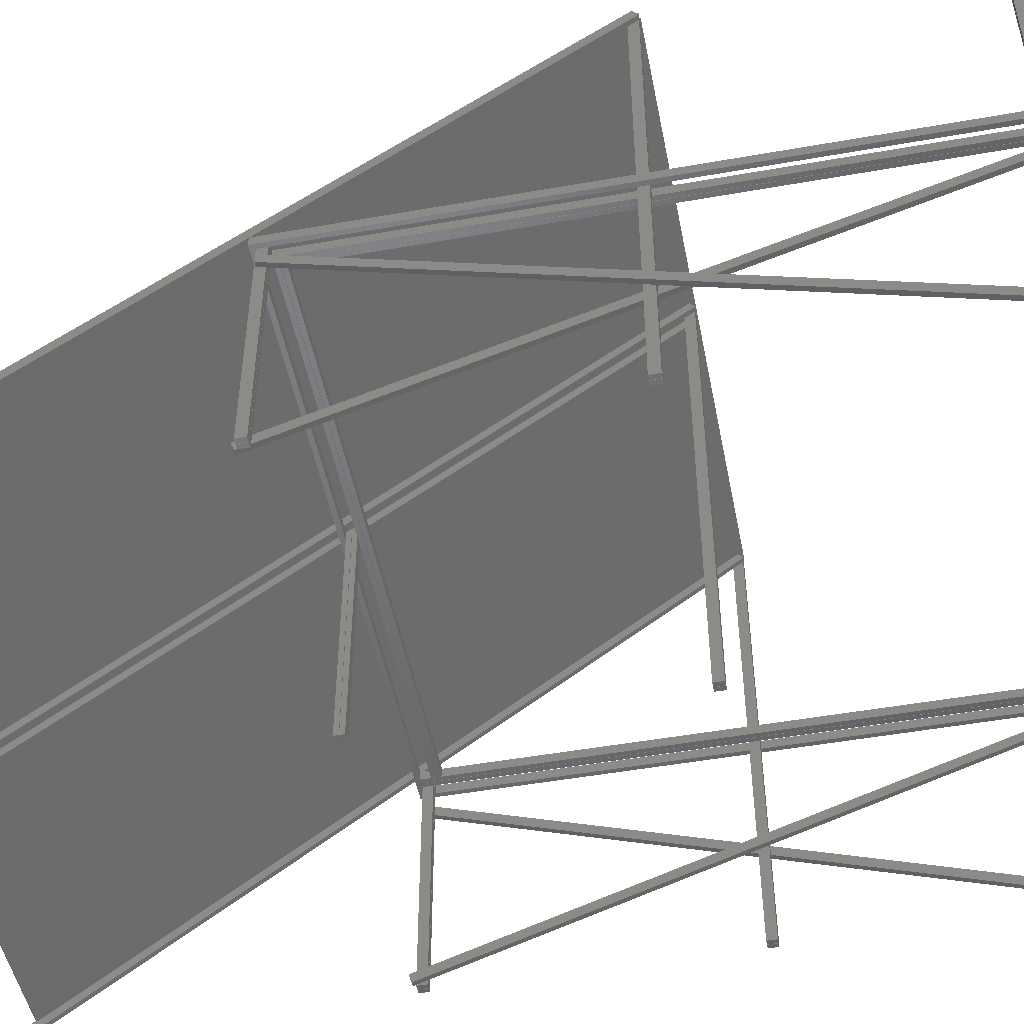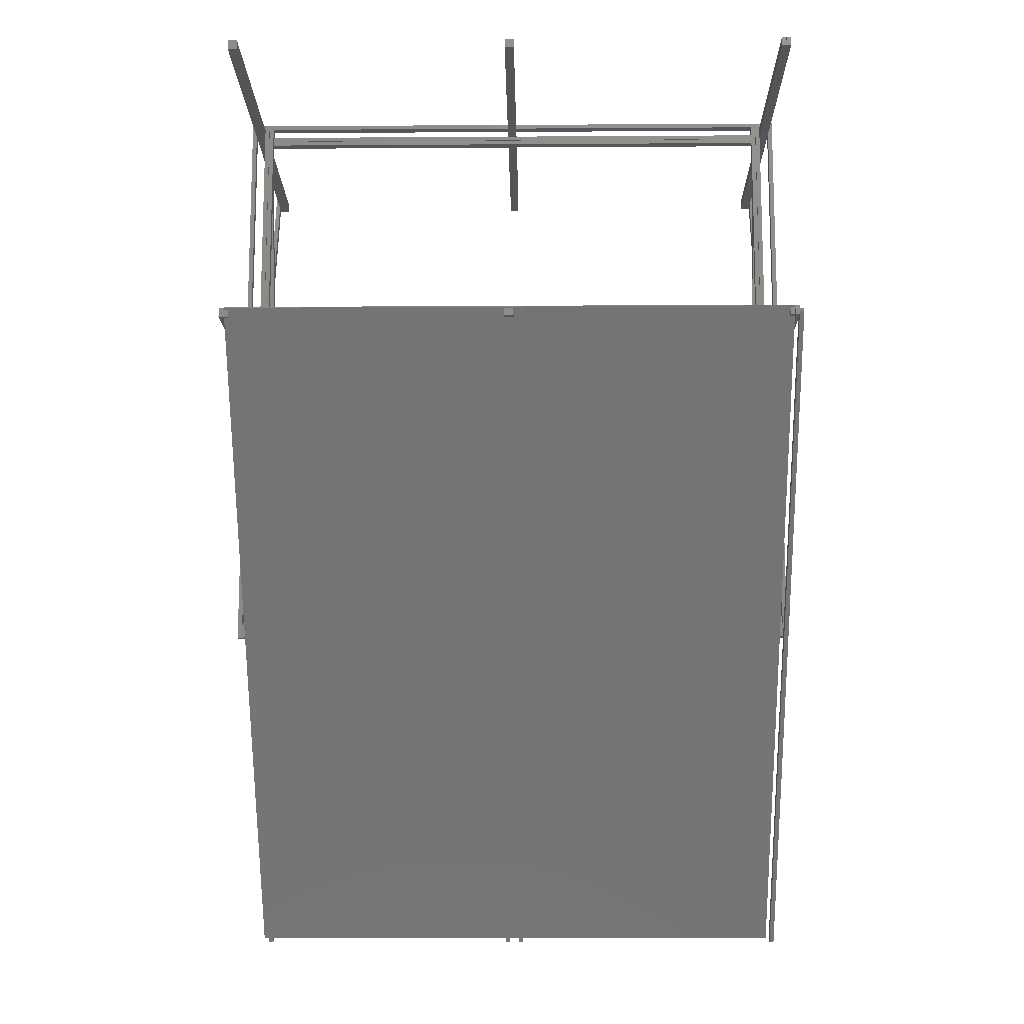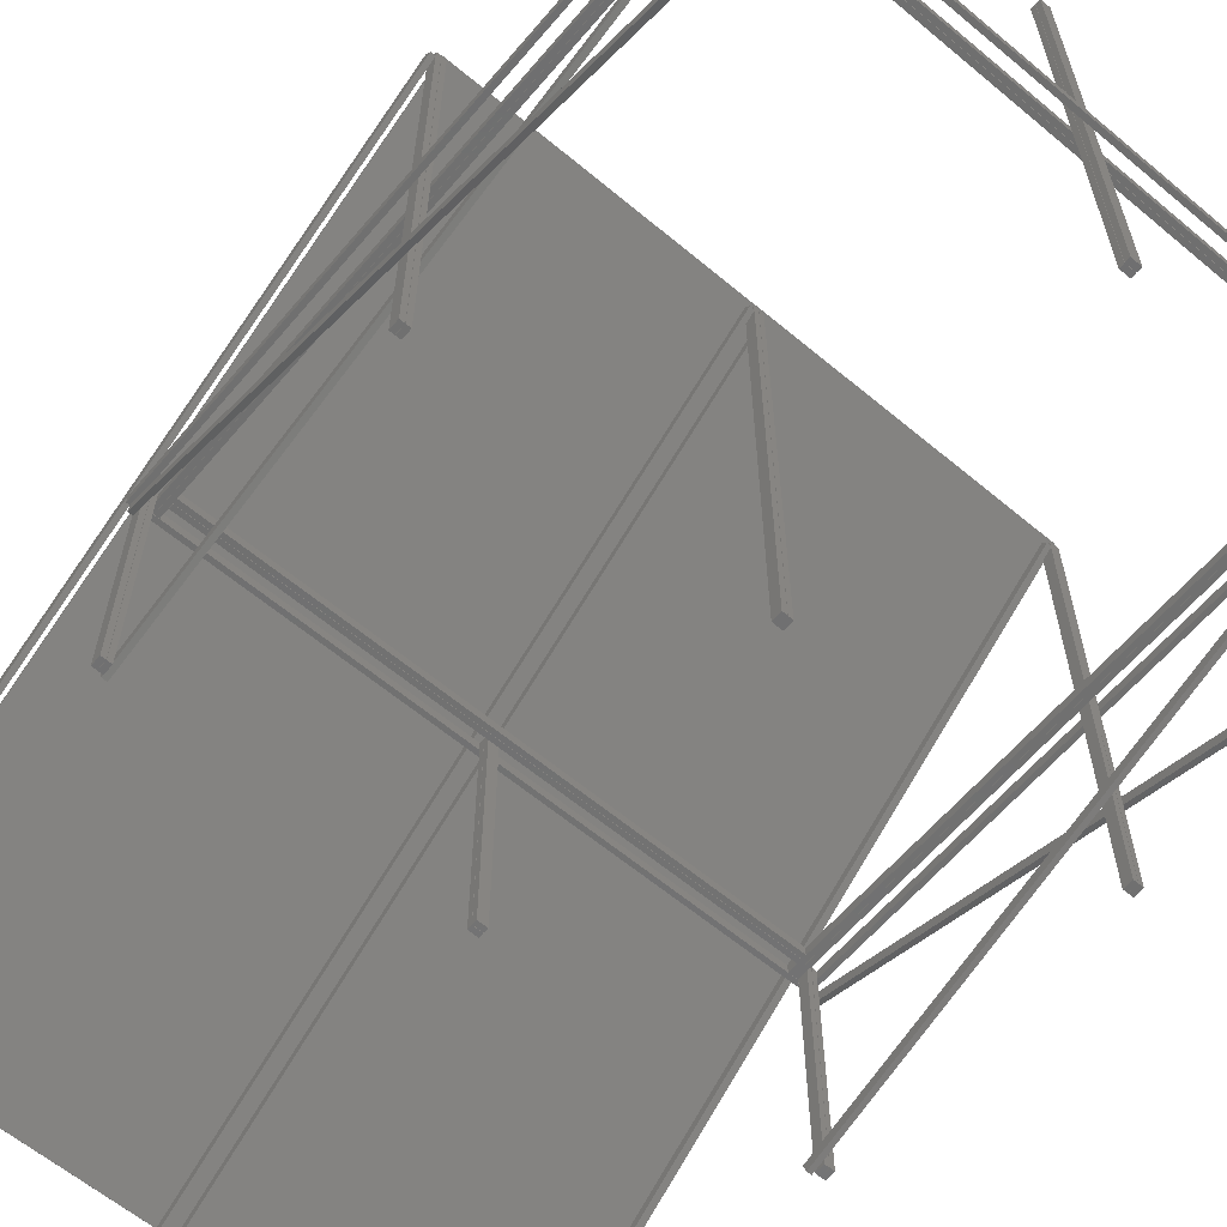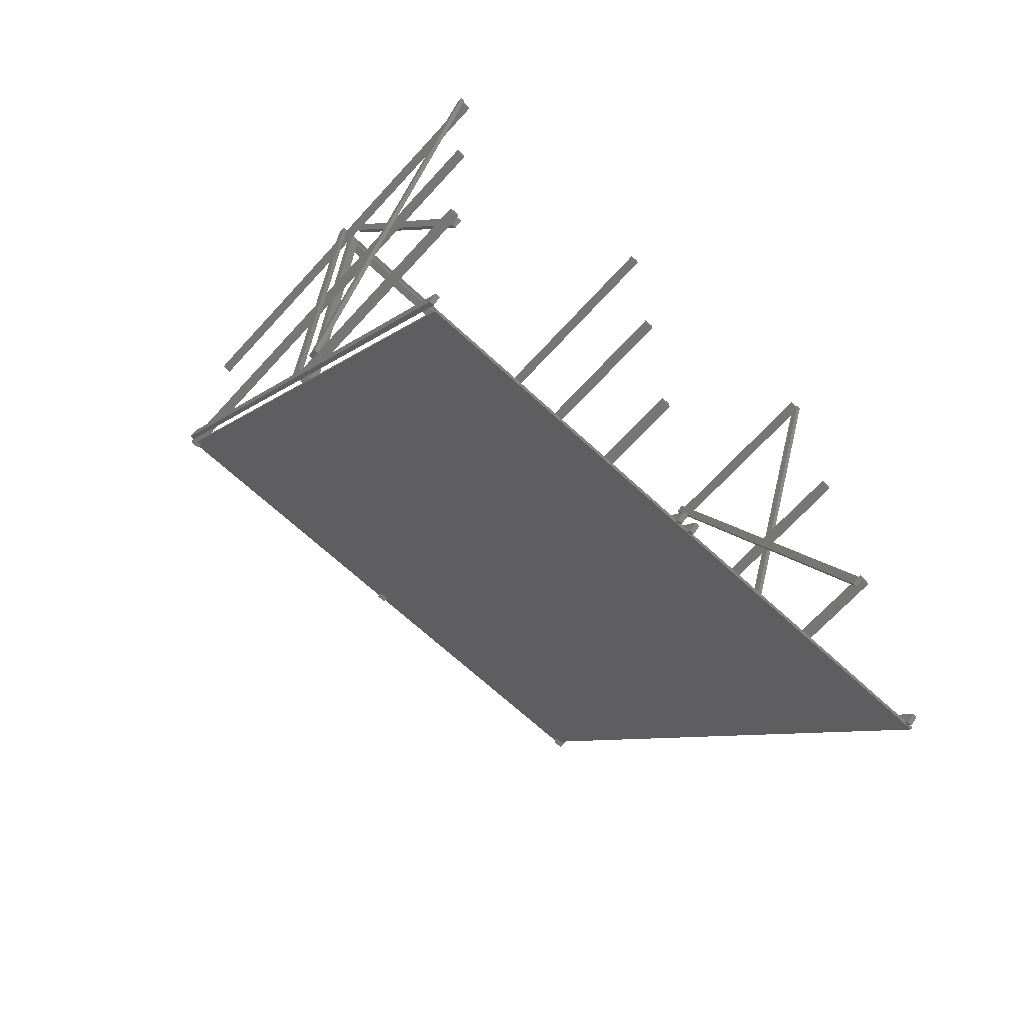
<metadata>
{"format":"stl","ext":"stl","renderer":"f3d","projection":"perspective","resolution":1024,"background":"white","views":[{"elev":-49.5,"azim":101.1,"up":"+Z"},{"elev":-13.2,"azim":0.8,"up":"+Y"},{"elev":-62.0,"azim":139.7,"up":"+Z"},{"elev":-68.7,"azim":137.4,"up":"+Y"}]}
</metadata>
<code>
# stl→obj: 358 verts, 636 faces
v 120 120 0
v 120 120 191.9
v 120 123.9 0
v 120 123.9 191.9
v 121.9 120 0
v 121.9 120 191.9
v 121.9 123.9 0
v 121.9 123.9 191.9
v 118 120 0
v 118 120 191.9
v 118 123.9 0
v 118 123.9 191.9
v 119.9 120 0
v 119.9 120 191.9
v 119.9 123.9 0
v 119.9 123.9 191.9
v 120 -120 0
v 120 -120 95.9
v 120 -116.1 0
v 120 -116.1 95.9
v 121.9 -120 0
v 121.9 -120 95.9
v 121.9 -116.1 0
v 121.9 -116.1 95.9
v 118 -120 0
v 118 -120 95.9
v 118 -116.1 0
v 118 -116.1 95.9
v 119.9 -120 0
v 119.9 -120 95.9
v 119.9 -116.1 0
v 119.9 -116.1 95.9
v -120 -120 0
v -120 -120 95.9
v -120 -116.1 0
v -120 -116.1 95.9
v -118.1 -120 0
v -118.1 -120 95.9
v -118.1 -116.1 0
v -118.1 -116.1 95.9
v -122 -120 0
v -122 -120 95.9
v -122 -116.1 0
v -122 -116.1 95.9
v -120.1 -120 0
v -120.1 -120 95.9
v -120.1 -116.1 0
v -120.1 -116.1 95.9
v -120 120 0
v -120 120 191.9
v -120 123.9 0
v -120 123.9 191.9
v -118.1 120 0
v -118.1 120 191.9
v -118.1 123.9 0
v -118.1 123.9 191.9
v -122 120 0
v -122 120 191.9
v -122 123.9 0
v -122 123.9 191.9
v -120.1 120 0
v -120.1 120 191.9
v -120.1 123.9 0
v -120.1 123.9 191.9
v -1.9 122 191.9
v -1.9 122 0
v 2 122 0
v 2 122 191.9
v -1.9 123.9 0
v 2 123.9 0
v -1.9 123.9 191.9
v 2 123.9 191.9
v -1.9 120 191.9
v -1.9 120 0
v 2 120 0
v 2 120 191.9
v -1.9 121.9 0
v 2 121.9 0
v -1.9 121.9 191.9
v 2 121.9 191.9
v -1.9 -118 95.9
v -1.9 -118 0
v 2 -118 0
v 2 -118 95.9
v -1.9 -116.1 0
v 2 -116.1 0
v -1.9 -116.1 95.9
v 2 -116.1 95.9
v -1.9 -120 95.9
v -1.9 -120 0
v 2 -120 0
v 2 -120 95.9
v -1.9 -118.1 0
v 2 -118.1 0
v -1.9 -118.1 95.9
v 2 -118.1 95.9
v -122 -122 92
v -122 -122 95.9
v -122 -120.1 92
v -122 -120.1 95.9
v 121.9 -122 92
v -118 -122 95.9
v 121.9 -122 95.9
v 3.9 -122 95.9
v -2.1 -122 95.9
v 2 -122 95.9
v -116.1 -122 95.9
v -4 -122 95.9
v 121.9 -120.1 92
v 121.9 -120.1 95.9
v -118 -254.3 3.138
v -118 -252.4 4.548
v -118 -252 0
v -118 -252 4
v -118 0.3034 190.1
v -118 2.214 187.5
v -116.1 -252 0
v -116.1 -252.4 4.548
v -116.1 -254.3 3.138
v -116.1 -252 4
v -116.1 2.214 187.5
v -116.1 0.3034 190.1
v -4 -254.3 3.138
v -4 -252.4 4.548
v -4 -252 0
v -4 -252 4
v -4 0.3034 190.1
v -4 2.214 187.5
v -2.1 -252 0
v -2.1 -252.4 4.548
v -2.1 -254.3 3.138
v -2.1 -252 4
v -2.1 2.214 187.5
v -2.1 0.3034 190.1
v 2 -254.3 3.138
v 2 -252.4 4.548
v 2 -252 0
v 2 -252 4
v 2 0.3034 190.1
v 2 2.214 187.5
v 3.9 -252 0
v 3.9 -252.4 4.548
v 3.9 -254.3 3.138
v 3.9 -252 4
v 3.9 2.214 187.5
v 3.9 0.3034 190.1
v -120 -252 4
v -120 -2 188.4
v -118.1 -2 188.4
v -118.1 1.9 191.3
v -120 1.9 191.3
v -120 2.295 191.6
v 120 2.295 191.6
v 119.9 1.9 191.3
v 120 1.9 191.3
v 120 -2 188.4
v 120 -252 4
v 1.9 1.9 191.3
v -2 -2 188.4
v 1.9 -2 188.4
v 0 -2 188.4
v -0.1 1.9 191.3
v 0 1.9 191.3
v -2 1.9 191.3
v -0.1 -2 188.4
v 118 -2 188.4
v 118 1.9 191.3
v 119.9 -2 188.4
v -120 -252.6 4.805
v 120 -252.6 4.805
v 120 -2 189.7
v 120 -2 0
v 121.9 -2 0
v 121.9 -2 191.9
v 120 -2 191.9
v 120 1.9 0
v 121.9 1.9 0
v 120 1.9 191.9
v 121.9 1.9 191.9
v 120 1.701 192.4
v 120 1.03 191.9
v -120 1.701 192.4
v -120 -2 189.7
v -120 1.03 191.9
v -120 -2 191.9
v -120 1.9 0
v -120 -2 0
v -118.1 1.9 0
v -118.1 -2 0
v -2 -2 0
v -2 1.9 0
v -0.1 1.9 0
v -0.1 -2 0
v 0 -2 0
v 0 1.9 0
v 1.9 1.9 0
v 1.9 -2 0
v 118 -2 0
v 118 1.9 0
v 119.9 1.9 0
v 119.9 -2 0
v -118.1 -2 189.7
v 119.9 -2 189.7
v -118.1 1.03 191.9
v -2 -2 189.7
v 118 -2 189.7
v 118 1.03 191.9
v 1.9 -2 189.7
v -0.1 -2 189.7
v -2 1.03 191.9
v -0.1 1.03 191.9
v 0 -2 189.7
v 0 1.03 191.9
v 1.9 1.03 191.9
v 119.9 1.03 191.9
v -118.1 -2 191.9
v -2 -2 191.9
v -0.1 -2 191.9
v 0 -2 191.9
v 1.9 -2 191.9
v 118 -2 191.9
v 119.9 -2 191.9
v -122 -2 0
v -122 -2 191.9
v -122 1.9 0
v -122 1.9 191.9
v -120.1 -2 0
v -120.1 -2 191.9
v -120.1 1.9 0
v -120.1 1.9 191.9
v -118 123.1 83.12
v -118 -121 0
v -118 121.9 86.81
v -118 -122.3 3.692
v -116.1 -122.3 3.692
v -116.1 121.9 86.81
v -116.1 -121 0
v -116.1 123.1 83.12
v -124 126 3
v -124 124.7 -0.6919
v -124 -118.1 86.12
v -124 -119.4 82.43
v -122.1 -119.4 82.43
v -122.1 -118.1 86.12
v -122.1 124.7 -0.6919
v -122.1 126 3
v 116 123.1 83.12
v 116 -121 0
v 116 121.9 86.81
v 116 -122.3 3.692
v 117.9 -122.3 3.692
v 117.9 121.9 86.81
v 117.9 -121 0
v 117.9 123.1 83.12
v 122 126 3
v 122 124.7 -0.6919
v 122 -118.1 86.12
v 122 -119.4 82.43
v 123.9 -119.4 82.43
v 123.9 -118.1 86.12
v 123.9 124.7 -0.6919
v 123.9 126 3
v -118 -120 92
v -118 -120 95.9
v -118 123.9 92
v -118 123.9 95.9
v -116.1 -120 92
v -116.1 -120 95.9
v -116.1 123.9 92
v -116.1 123.9 95.9
v -116 -120 92
v -116 -120 95.9
v -116 123.9 92
v -116 123.9 95.9
v -114.1 -120 92
v -114.1 -120 95.9
v -114.1 123.9 92
v -114.1 123.9 95.9
v 116 -120 92
v 116 -120 95.9
v 116 123.9 92
v 116 123.9 95.9
v 117.9 -120 92
v 117.9 -120 95.9
v 117.9 123.9 92
v 117.9 123.9 95.9
v 114 -120 92
v 114 -120 95.9
v 114 123.9 92
v 114 123.9 95.9
v 115.9 -120 92
v 115.9 -120 95.9
v 115.9 123.9 92
v 115.9 123.9 95.9
v -114 118 92
v -114 118 95.9
v -114 119.9 92
v -114 119.9 95.9
v 113.9 118 92
v 113.9 118 95.9
v 113.9 119.9 92
v 113.9 119.9 95.9
v -114 116 92
v -114 116 95.9
v -114 117.9 92
v -114 117.9 95.9
v 113.9 116 92
v 113.9 116 95.9
v 113.9 117.9 92
v 113.9 117.9 95.9
v -114 -116 92
v -114 -116 95.9
v -114 -114.1 92
v -114 -114.1 95.9
v 113.9 -116 92
v 113.9 -116 95.9
v 113.9 -114.1 92
v 113.9 -114.1 95.9
v -114 -114 92
v -114 -114 95.9
v -114 -112.1 92
v -114 -112.1 95.9
v 113.9 -114 92
v 113.9 -114 95.9
v 113.9 -112.1 92
v 113.9 -112.1 95.9
v -124 -122 92
v -124 -122 95.9
v -124 125.9 92
v -124 125.9 95.9
v -122.1 -122 92
v -122.1 -122 95.9
v -122.1 125.9 92
v -122.1 125.9 95.9
v 122 -254.3 3.138
v 122 -0.101 190.7
v 122 -252 0
v 122 -122 95.9
v 122 2.214 187.5
v 122 125.9 95.9
v 122 -122 92
v 122 125.9 92
v 123.9 -254.3 3.138
v 123.9 -0.101 190.7
v 123.9 -252 0
v 123.9 -122 95.9
v 123.9 -122 92
v 123.9 125.9 92
v 123.9 125.9 95.9
v 123.9 2.214 187.5
v -122 124 92
v -122 124 95.9
v -122 125.9 92
v -122 125.9 95.9
v 121.9 124 92
v 121.9 124 95.9
v 121.9 125.9 92
v 121.9 125.9 95.9
f 1 2 3
f 3 2 4
f 2 1 5
f 6 2 5
f 1 3 5
f 5 3 7
f 3 4 7
f 7 4 8
f 4 2 6
f 8 4 6
f 6 5 7
f 8 6 7
f 9 10 11
f 11 10 12
f 10 9 13
f 14 10 13
f 9 11 13
f 13 11 15
f 11 12 15
f 15 12 16
f 12 10 14
f 16 12 14
f 14 13 15
f 16 14 15
f 17 18 19
f 19 18 20
f 18 17 21
f 22 18 21
f 17 19 21
f 21 19 23
f 19 20 23
f 23 20 24
f 20 18 22
f 24 20 22
f 22 21 23
f 24 22 23
f 25 26 27
f 27 26 28
f 26 25 29
f 30 26 29
f 25 27 29
f 29 27 31
f 27 28 31
f 31 28 32
f 28 26 30
f 32 28 30
f 30 29 31
f 32 30 31
f 33 34 35
f 35 34 36
f 34 33 37
f 38 34 37
f 33 35 37
f 37 35 39
f 35 36 39
f 39 36 40
f 36 34 38
f 40 36 38
f 38 37 39
f 40 38 39
f 41 42 43
f 43 42 44
f 42 41 45
f 46 42 45
f 41 43 45
f 45 43 47
f 43 44 47
f 47 44 48
f 44 42 46
f 48 44 46
f 46 45 47
f 48 46 47
f 49 50 51
f 51 50 52
f 50 49 53
f 54 50 53
f 49 51 53
f 53 51 55
f 51 52 55
f 55 52 56
f 52 50 54
f 56 52 54
f 54 53 55
f 56 54 55
f 57 58 59
f 59 58 60
f 58 57 61
f 62 58 61
f 57 59 61
f 61 59 63
f 59 60 63
f 63 60 64
f 60 58 62
f 64 60 62
f 62 61 63
f 64 62 63
f 65 66 67
f 68 65 67
f 66 69 67
f 67 69 70
f 66 65 69
f 69 65 71
f 71 65 68
f 72 71 68
f 68 67 70
f 72 68 70
f 69 71 70
f 70 71 72
f 73 74 75
f 76 73 75
f 74 77 75
f 75 77 78
f 74 73 77
f 77 73 79
f 79 73 76
f 80 79 76
f 76 75 78
f 80 76 78
f 77 79 78
f 78 79 80
f 81 82 83
f 84 81 83
f 82 85 83
f 83 85 86
f 82 81 85
f 85 81 87
f 87 81 84
f 88 87 84
f 84 83 86
f 88 84 86
f 85 87 86
f 86 87 88
f 89 90 91
f 92 89 91
f 90 93 91
f 91 93 94
f 90 89 93
f 93 89 95
f 95 89 92
f 96 95 92
f 92 91 94
f 96 92 94
f 93 95 94
f 94 95 96
f 97 98 99
f 99 98 100
f 98 97 101
f 102 98 101
f 103 104 101
f 104 104 101
f 105 105 106
f 104 106 101
f 107 107 108
f 106 105 101
f 105 108 101
f 108 107 101
f 107 102 101
f 102 102 98
f 108 108 107
f 106 106 105
f 97 99 101
f 101 99 109
f 99 100 109
f 109 100 110
f 100 98 102
f 107 100 102
f 102 100 102
f 108 100 107
f 108 107 107
f 108 100 108
f 105 100 108
f 106 100 105
f 106 105 105
f 106 100 106
f 104 100 106
f 103 100 104
f 103 104 104
f 110 100 103
f 111 112 113
f 113 112 114
f 113 114 115
f 102 115 116
f 102 115 102
f 113 115 102
f 113 102 102
f 113 102 117
f 117 102 107
f 118 119 117
f 120 118 117
f 121 107 107
f 107 120 117
f 122 107 121
f 107 120 107
f 122 120 107
f 123 124 125
f 125 124 126
f 125 126 127
f 108 127 128
f 108 127 108
f 125 127 108
f 125 108 108
f 125 108 129
f 129 108 105
f 130 131 129
f 132 130 129
f 133 105 105
f 105 132 129
f 134 105 133
f 105 132 105
f 134 132 105
f 135 136 137
f 137 136 138
f 137 138 139
f 106 139 140
f 106 139 106
f 137 139 106
f 137 106 106
f 137 106 141
f 141 106 104
f 142 143 141
f 144 142 141
f 145 104 104
f 104 144 141
f 146 104 145
f 104 144 104
f 146 144 104
f 103 101 109
f 110 103 109
f 106 140 104
f 104 140 145
f 108 128 105
f 105 128 133
f 102 116 107
f 107 116 121
f 119 111 113
f 117 119 113
f 115 122 116
f 116 122 121
f 147 148 114
f 114 148 149
f 114 149 150
f 150 151 152
f 150 152 153
f 154 153 155
f 144 156 157
f 158 153 146
f 134 159 132
f 158 139 160
f 161 162 163
f 150 134 127
f 134 150 164
f 150 127 122
f 150 122 115
f 150 115 114
f 150 153 164
f 159 134 164
f 126 120 127
f 164 153 162
f 161 165 162
f 162 153 163
f 158 146 139
f 163 153 158
f 166 146 167
f 146 153 167
f 138 160 139
f 168 155 156
f 122 127 120
f 138 132 160
f 167 153 154
f 154 155 168
f 168 156 144
f 166 168 144
f 146 166 144
f 159 165 132
f 165 161 132
f 161 160 132
f 112 169 147
f 170 169 112
f 130 132 136
f 170 112 118
f 170 118 124
f 142 144 170
f 170 124 130
f 170 130 136
f 118 120 124
f 170 136 142
f 157 170 144
f 138 136 132
f 126 124 120
f 114 112 147
f 112 111 119
f 118 112 119
f 131 123 125
f 129 131 125
f 127 134 128
f 128 134 133
f 124 123 131
f 130 124 131
f 143 135 137
f 141 143 137
f 139 146 140
f 140 146 145
f 136 135 143
f 142 136 143
f 157 156 171
f 170 157 171
f 156 172 173
f 171 156 174
f 174 156 173
f 175 171 174
f 172 156 176
f 176 156 155
f 176 155 177
f 177 155 178
f 177 178 179
f 178 155 153
f 180 178 153
f 181 178 180
f 182 180 152
f 152 180 153
f 169 183 147
f 184 183 185
f 147 183 184
f 147 184 182
f 151 182 152
f 147 182 148
f 151 186 148
f 151 148 182
f 148 186 187
f 186 151 188
f 188 151 150
f 149 189 188
f 150 149 188
f 148 187 189
f 149 148 189
f 190 159 191
f 191 159 164
f 191 164 192
f 192 164 162
f 165 193 192
f 162 165 192
f 159 190 193
f 165 159 193
f 194 161 195
f 195 161 163
f 195 163 196
f 196 163 158
f 160 197 196
f 158 160 196
f 161 194 197
f 160 161 197
f 198 166 199
f 199 166 167
f 199 167 200
f 200 167 154
f 168 201 200
f 154 168 200
f 166 198 201
f 168 166 201
f 183 169 170
f 202 183 170
f 171 203 170
f 182 184 180
f 184 204 180
f 205 202 170
f 206 207 208
f 209 205 170
f 204 210 180
f 210 211 180
f 212 209 170
f 208 212 170
f 211 213 180
f 205 210 202
f 213 214 180
f 206 208 170
f 203 206 170
f 212 213 209
f 180 215 181
f 180 207 215
f 181 203 171
f 214 207 180
f 211 209 213
f 215 203 181
f 214 208 207
f 204 202 210
f 181 171 175
f 181 175 174
f 178 181 179
f 179 181 174
f 174 173 177
f 179 174 177
f 172 176 173
f 173 176 177
f 187 186 189
f 189 186 188
f 184 185 216
f 204 184 216
f 185 183 202
f 216 185 202
f 190 191 193
f 193 191 192
f 194 195 197
f 197 195 196
f 198 199 201
f 201 199 200
f 216 202 204
f 210 205 217
f 217 205 209
f 218 217 209
f 218 209 211
f 210 217 218
f 211 210 218
f 213 212 219
f 219 212 208
f 220 219 208
f 220 208 214
f 213 219 220
f 214 213 220
f 207 206 221
f 221 206 203
f 222 221 203
f 222 203 215
f 207 221 222
f 215 207 222
f 223 224 225
f 225 224 226
f 224 223 227
f 228 224 227
f 223 225 227
f 227 225 229
f 225 226 229
f 229 226 230
f 226 224 228
f 230 226 228
f 228 227 229
f 230 228 229
f 231 232 233
f 233 232 234
f 235 236 233
f 234 235 233
f 232 237 235
f 234 232 235
f 238 231 236
f 236 231 233
f 238 237 231
f 231 237 232
f 237 238 236
f 235 237 236
f 239 240 241
f 241 240 242
f 243 244 241
f 242 243 241
f 245 243 240
f 240 243 242
f 244 246 239
f 241 244 239
f 246 245 239
f 239 245 240
f 245 246 244
f 243 245 244
f 247 248 249
f 249 248 250
f 251 252 249
f 250 251 249
f 248 253 251
f 250 248 251
f 254 247 252
f 252 247 249
f 254 253 247
f 247 253 248
f 253 254 252
f 251 253 252
f 255 256 257
f 257 256 258
f 259 260 257
f 258 259 257
f 261 259 256
f 256 259 258
f 260 262 255
f 257 260 255
f 262 261 255
f 255 261 256
f 261 262 260
f 259 261 260
f 263 264 265
f 265 264 266
f 264 263 267
f 268 264 267
f 263 265 267
f 267 265 269
f 265 266 269
f 269 266 270
f 266 264 268
f 270 266 268
f 268 267 269
f 270 268 269
f 271 272 273
f 273 272 274
f 272 271 275
f 276 272 275
f 271 273 275
f 275 273 277
f 273 274 277
f 277 274 278
f 274 272 276
f 278 274 276
f 276 275 277
f 278 276 277
f 279 280 281
f 281 280 282
f 280 279 283
f 284 280 283
f 279 281 283
f 283 281 285
f 281 282 285
f 285 282 286
f 282 280 284
f 286 282 284
f 284 283 285
f 286 284 285
f 287 288 289
f 289 288 290
f 288 287 291
f 292 288 291
f 287 289 291
f 291 289 293
f 289 290 293
f 293 290 294
f 290 288 292
f 294 290 292
f 292 291 293
f 294 292 293
f 295 296 297
f 297 296 298
f 296 295 299
f 300 296 299
f 295 297 299
f 299 297 301
f 297 298 301
f 301 298 302
f 298 296 300
f 302 298 300
f 300 299 301
f 302 300 301
f 303 304 305
f 305 304 306
f 304 303 307
f 308 304 307
f 303 305 307
f 307 305 309
f 305 306 309
f 309 306 310
f 306 304 308
f 310 306 308
f 308 307 309
f 310 308 309
f 311 312 313
f 313 312 314
f 312 311 315
f 316 312 315
f 311 313 315
f 315 313 317
f 313 314 317
f 317 314 318
f 314 312 316
f 318 314 316
f 316 315 317
f 318 316 317
f 319 320 321
f 321 320 322
f 320 319 323
f 324 320 323
f 319 321 323
f 323 321 325
f 321 322 325
f 325 322 326
f 322 320 324
f 326 322 324
f 324 323 325
f 326 324 325
f 327 328 329
f 329 328 330
f 328 327 331
f 332 328 331
f 327 329 331
f 331 329 333
f 329 330 333
f 333 330 334
f 330 328 332
f 334 330 332
f 332 331 333
f 334 332 333
f 335 336 337
f 338 336 339
f 337 336 338
f 338 340 341
f 338 341 338
f 338 338 336
f 341 340 342
f 336 335 343
f 344 336 343
f 343 335 337
f 345 343 337
f 337 338 345
f 345 338 346
f 338 341 347
f 346 338 347
f 341 342 347
f 347 342 348
f 342 340 348
f 348 340 349
f 340 338 346
f 349 340 346
f 338 339 346
f 346 339 350
f 336 344 339
f 339 344 350
f 344 343 345
f 346 344 346
f 346 344 345
f 347 346 346
f 346 350 344
f 349 347 348
f 349 346 347
f 351 352 353
f 353 352 354
f 352 351 355
f 356 352 355
f 351 353 355
f 355 353 357
f 353 354 357
f 357 354 358
f 354 352 356
f 358 354 356
f 356 355 357
f 358 356 357

</code>
